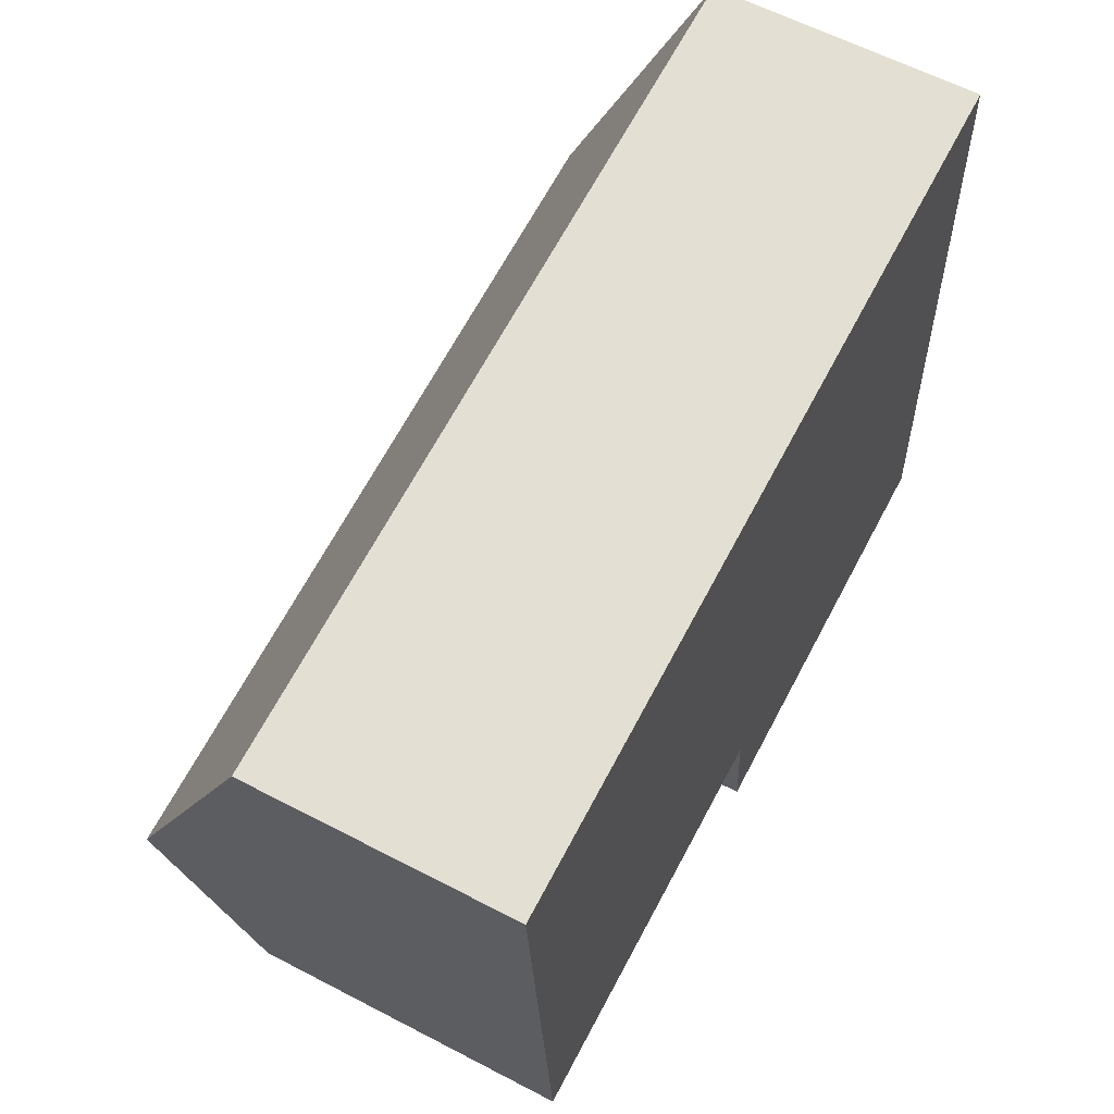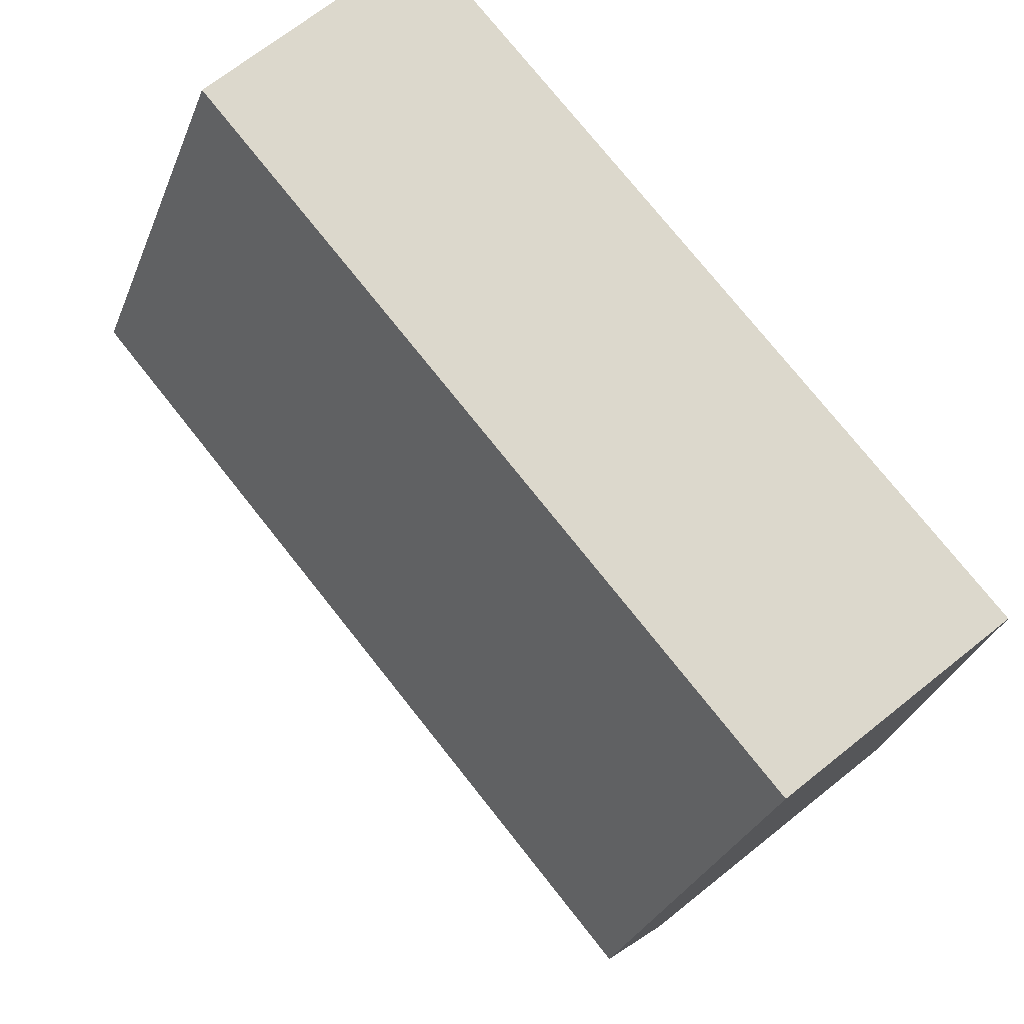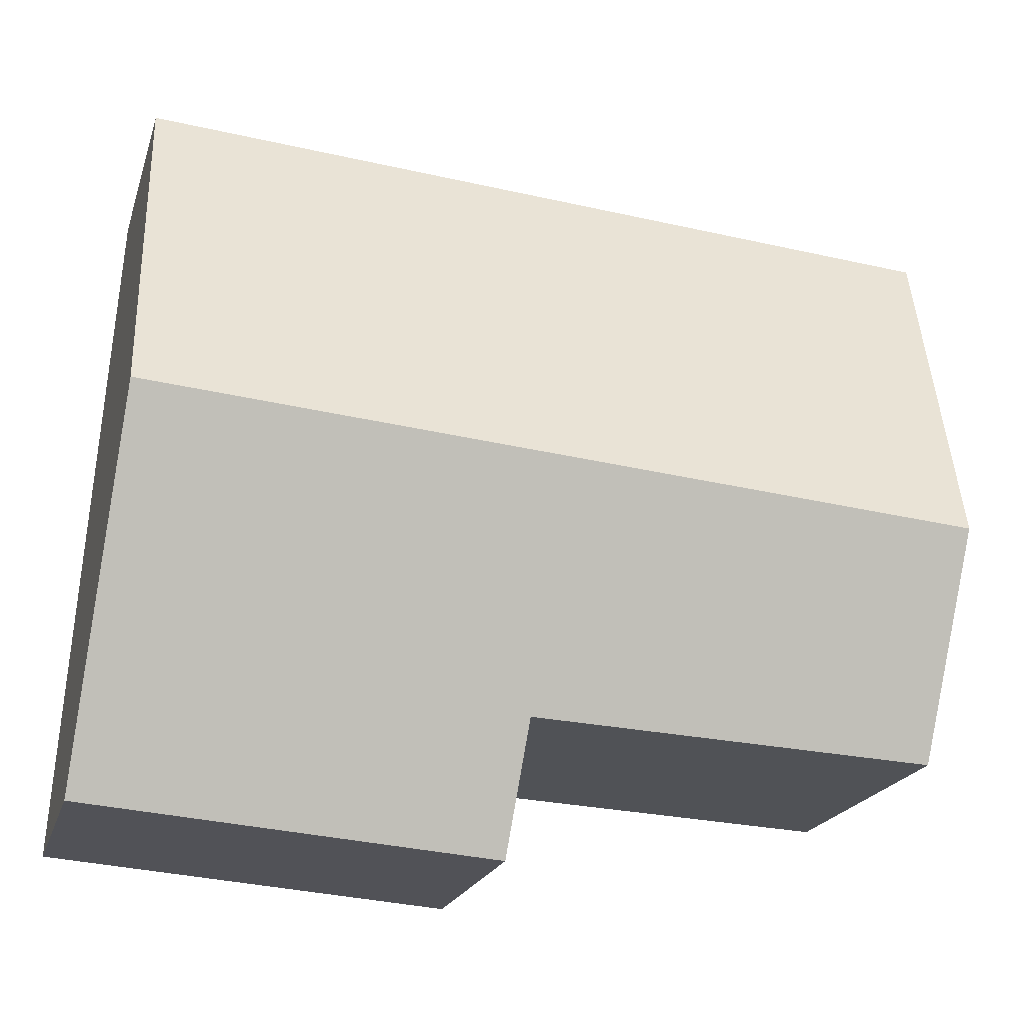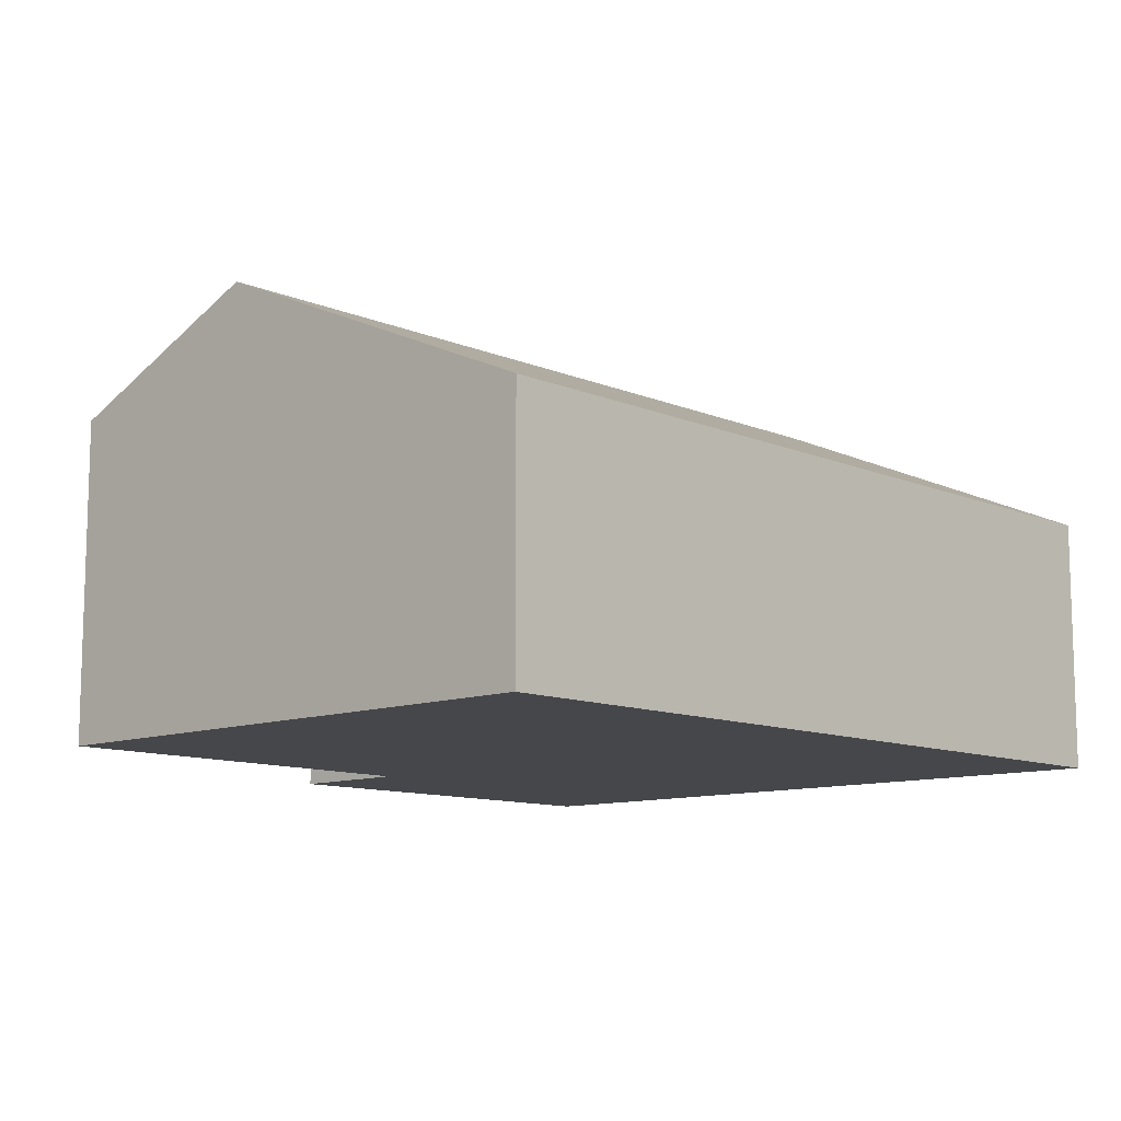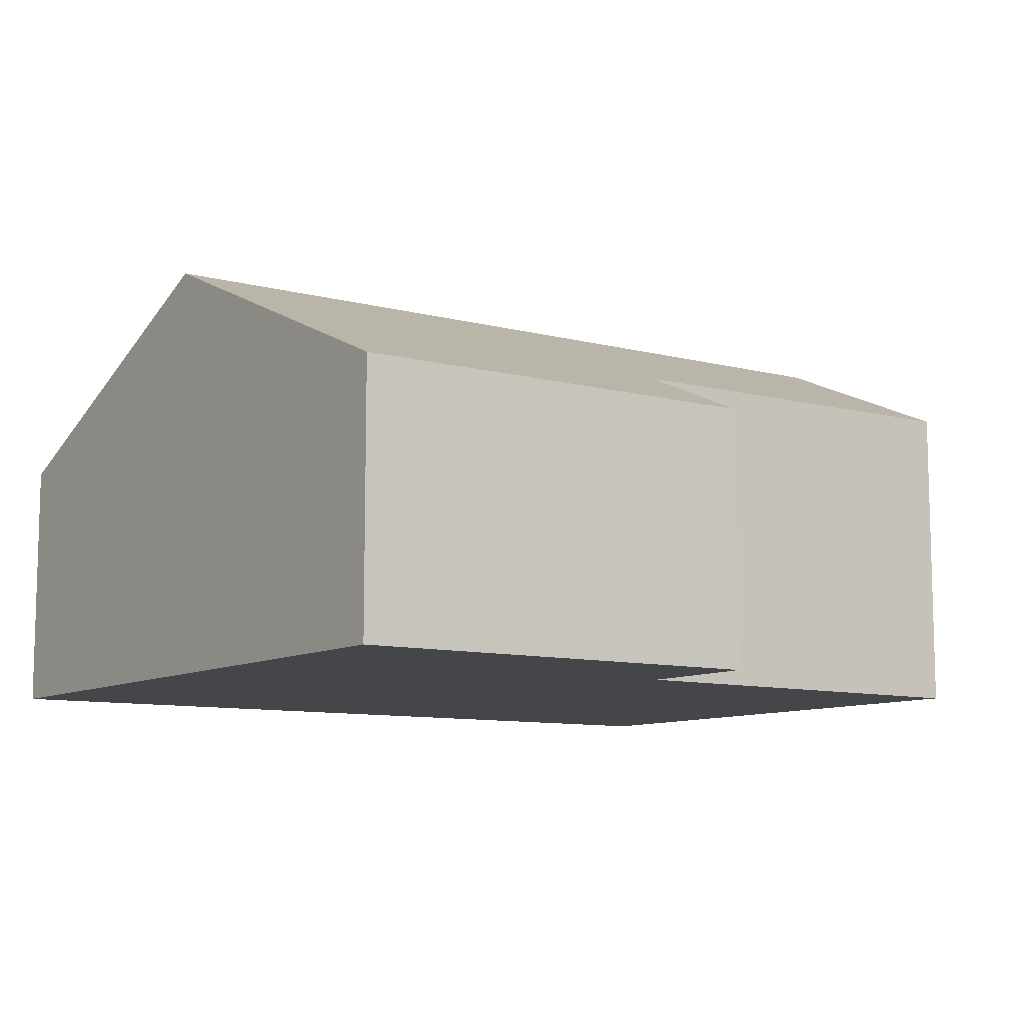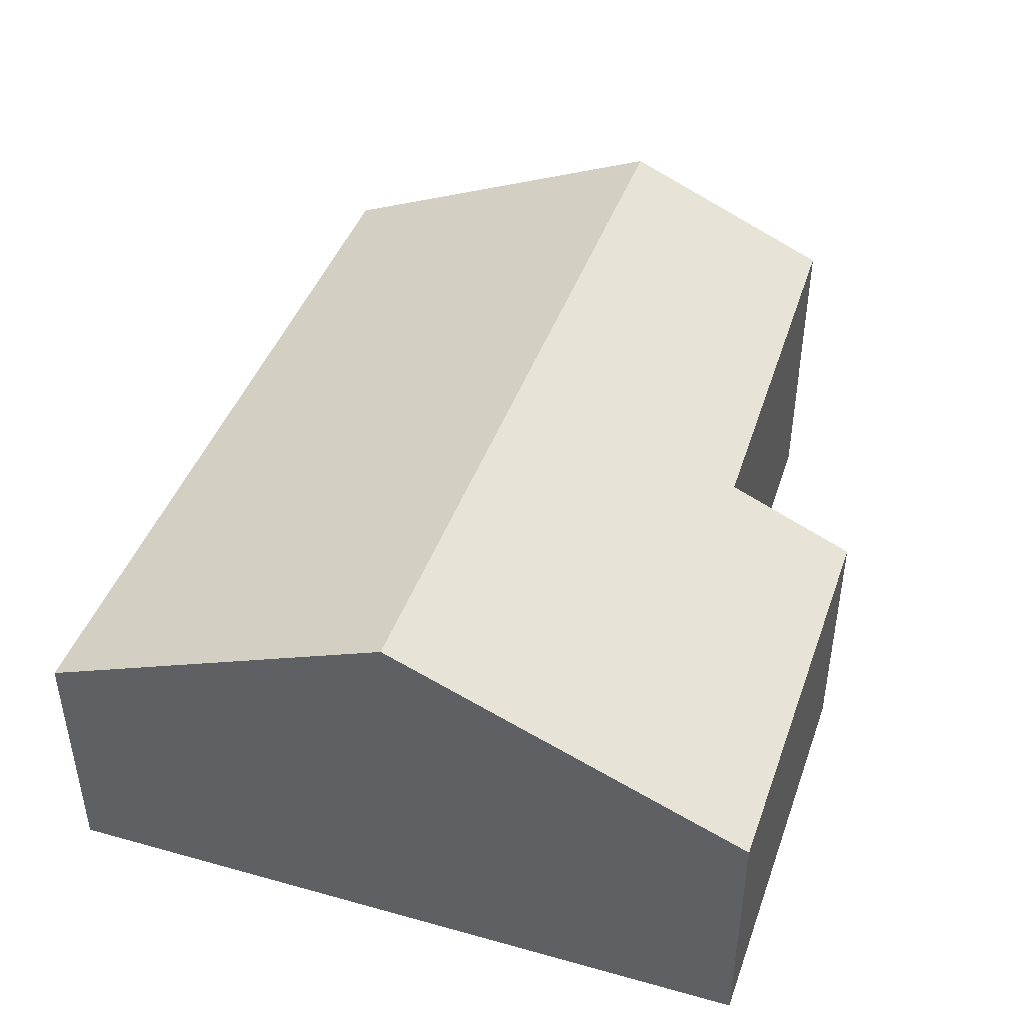
<metadata>
{"format":"obj","ext":"obj","renderer":"f3d","projection":"perspective","resolution":1024,"background":"white","views":[{"elev":61.1,"azim":-62.0,"up":"+Z"},{"elev":69.6,"azim":-128.6,"up":"+Z"},{"elev":-20.3,"azim":164.8,"up":"+Z"},{"elev":-10.8,"azim":-51.2,"up":"+Y"},{"elev":-9.6,"azim":141.2,"up":"+Y"},{"elev":44.1,"azim":104.5,"up":"+Y"}]}
</metadata>
<code>
v  0.265 4.253 -3.686
v  4.622 3.228 -5.705
v  0.426 3.28 -5.931
v  8.797 4.253 -2.979
v  9.027 2.65 -6.683
v  4.726 2.655 -7.027
v  0 2.657 1.627e-16
v  8.567 2.657 0.71
v  4.622 3.493e-16 -5.705
v  4.726 4.303e-16 -7.027
v  0.426 3.632e-16 -5.931
v  0.265 2.257e-16 -3.686
v  0 0 0
v  9.027 4.092e-16 -6.683
v  8.567 -4.348e-17 0.71
v  8.797 1.824e-16 -2.979
g defaultobject
f 1 2 3
f 2 1 4
f 2 4 5
f 5 6 2
f 7 4 1
f 4 7 8
f 6 9 2
f 9 6 10
f 11 1 3
f 1 11 7
f 7 11 12
f 7 12 13
f 2 11 3
f 11 2 9
f 5 10 6
f 10 5 14
f 13 8 7
f 8 13 15
f 15 4 8
f 4 15 16
f 4 16 5
f 5 16 14
f 14 9 10
f 9 12 11
f 12 9 13
f 13 9 15
f 15 9 14
f 15 14 16

</code>
